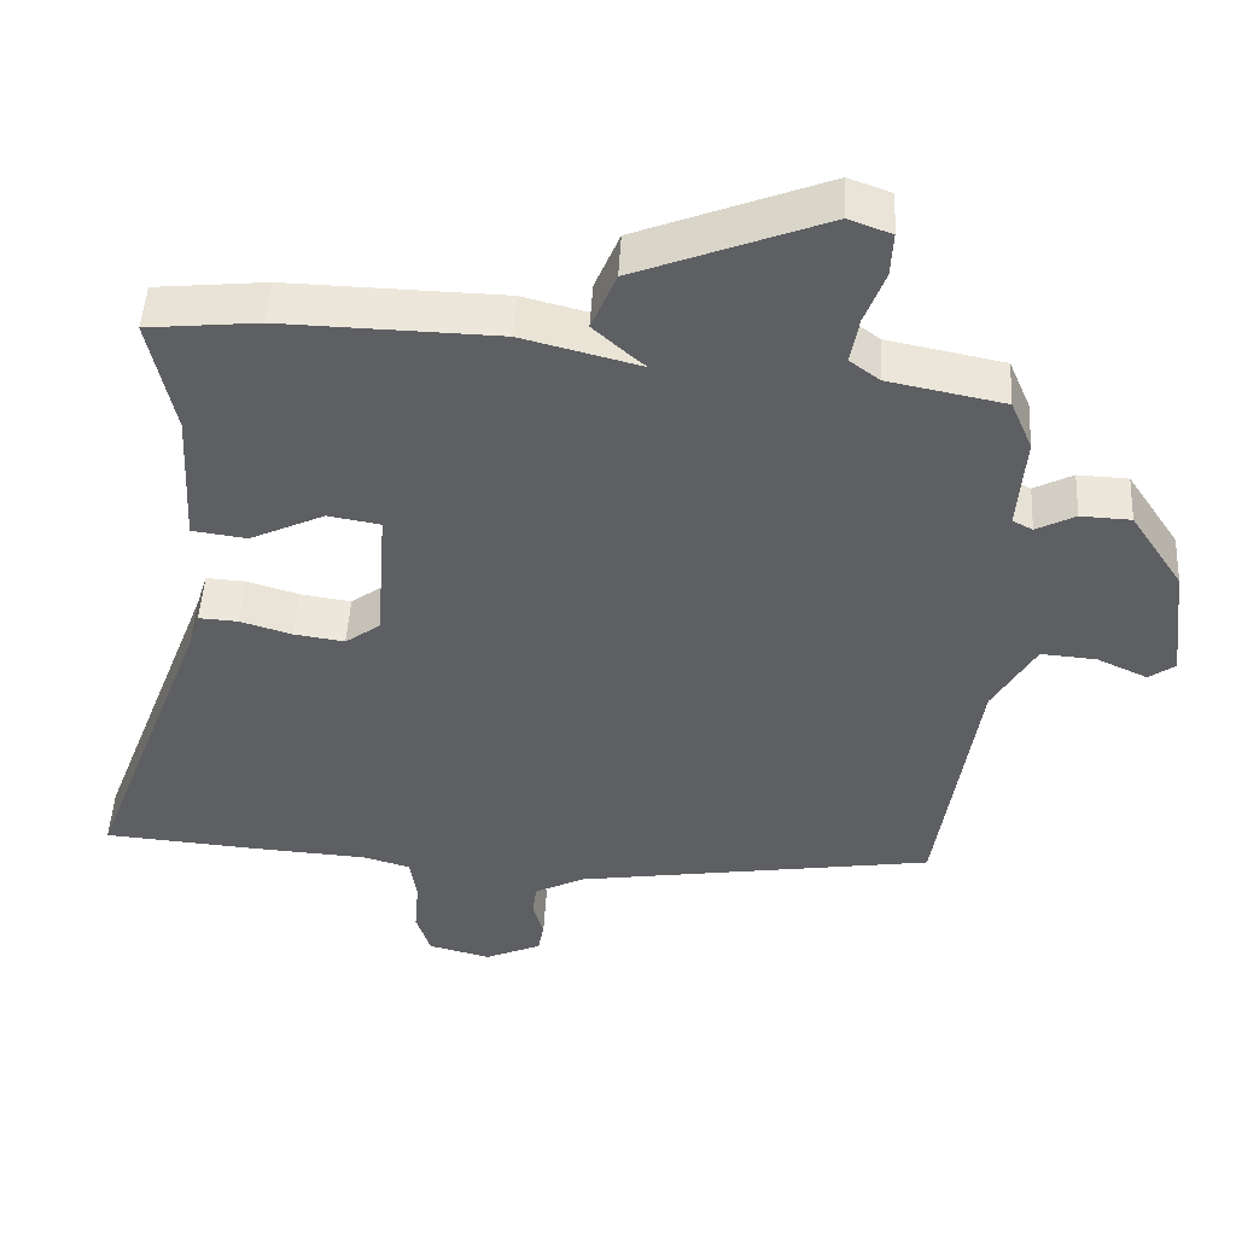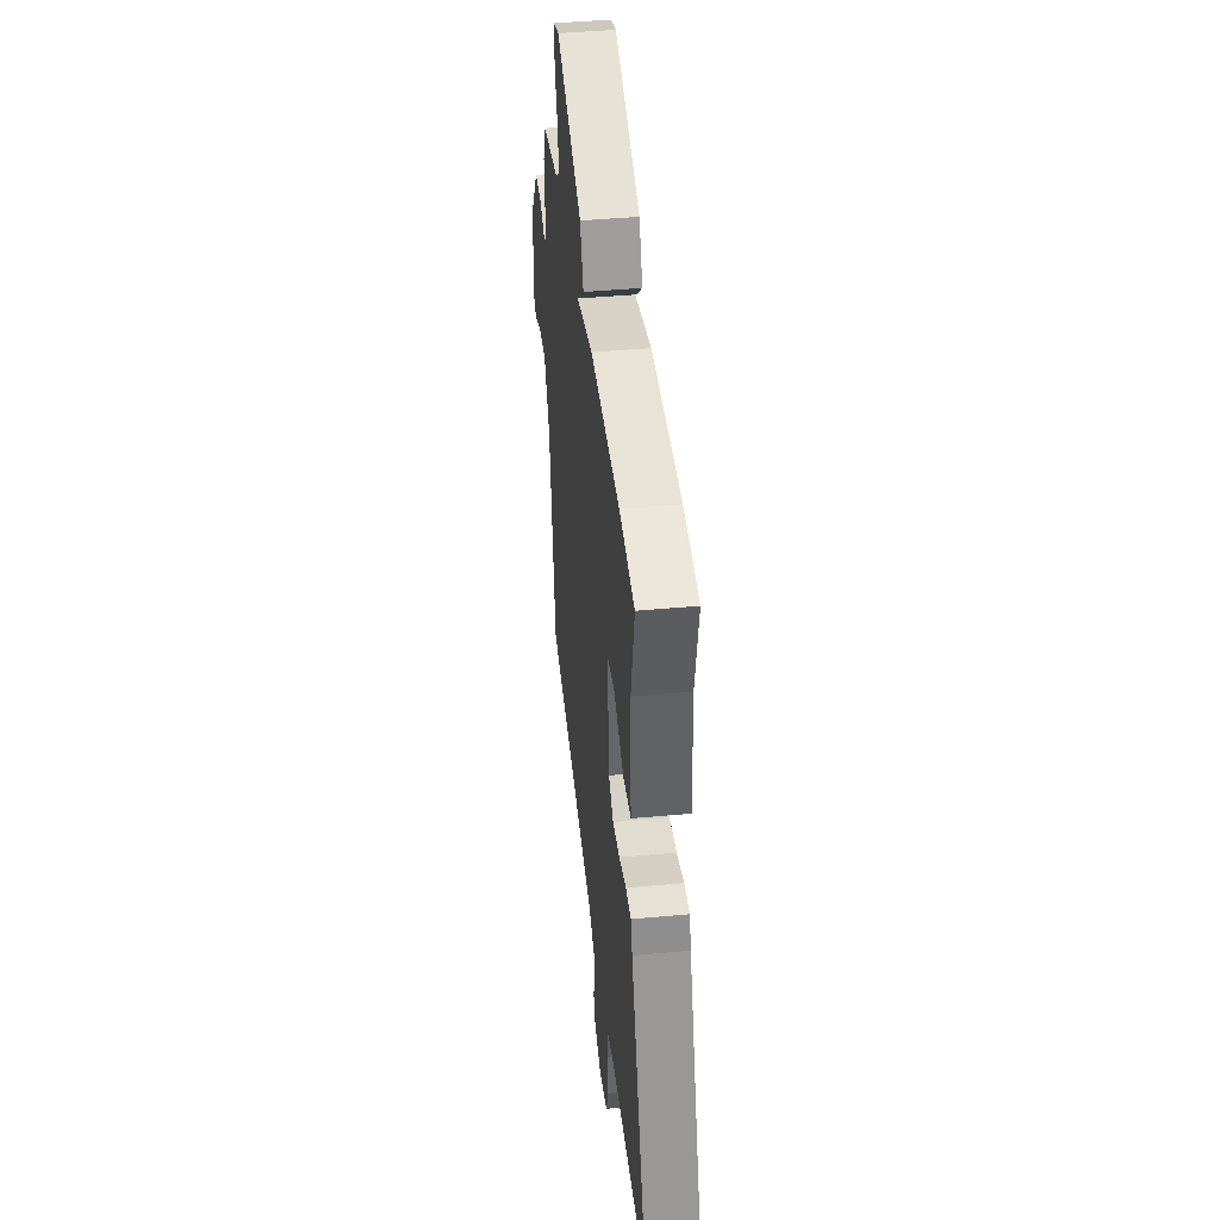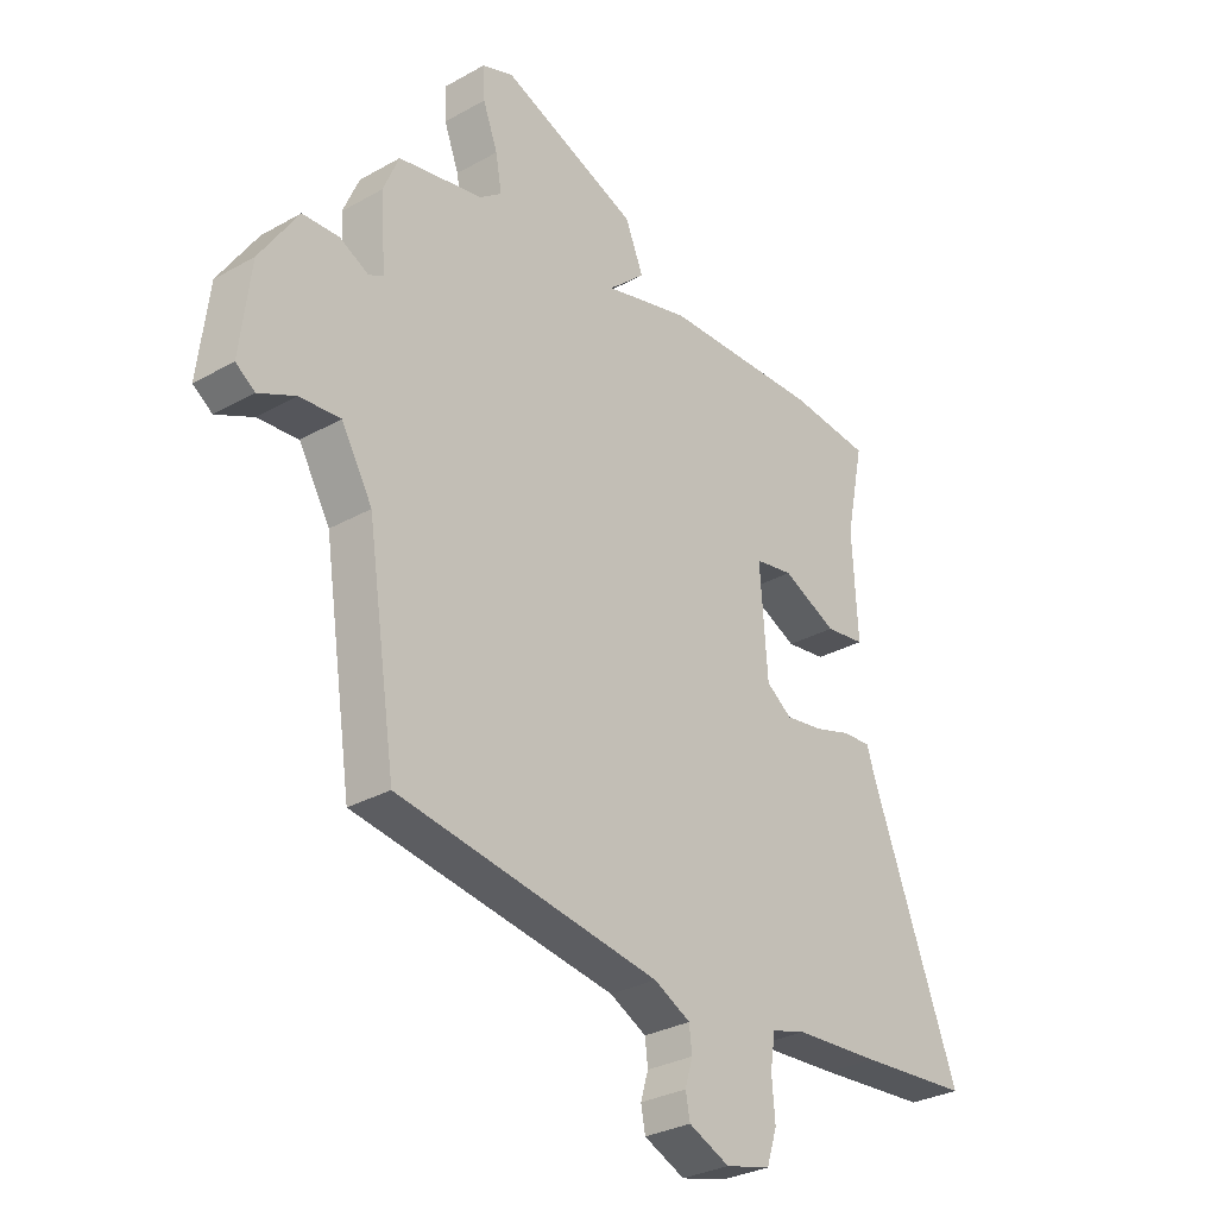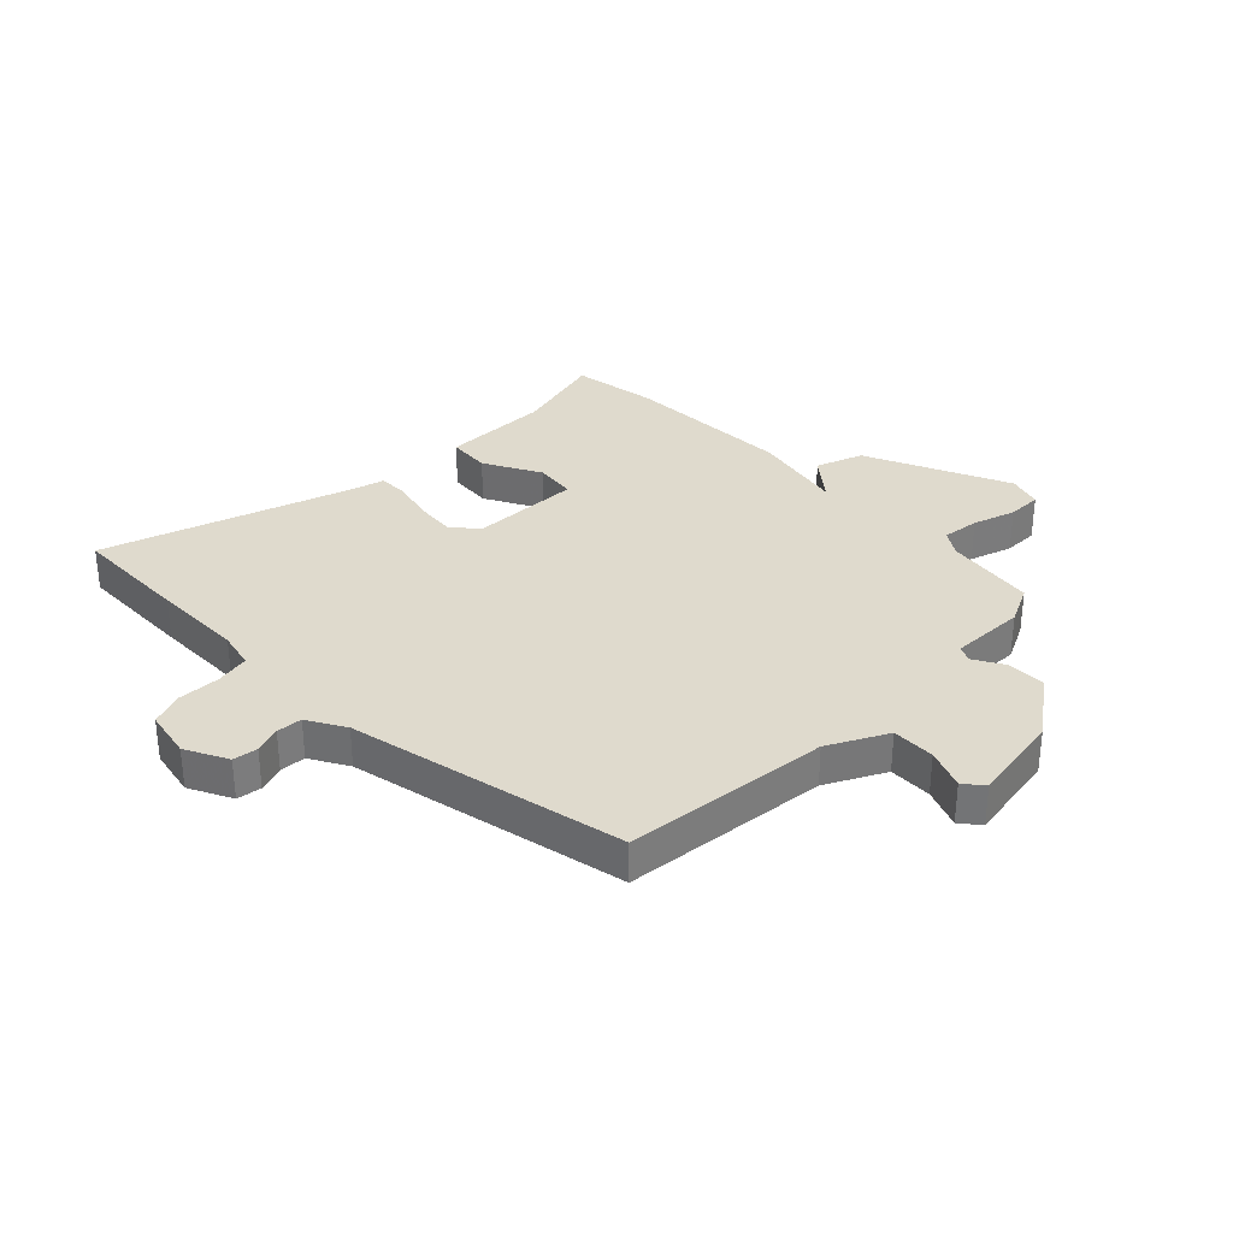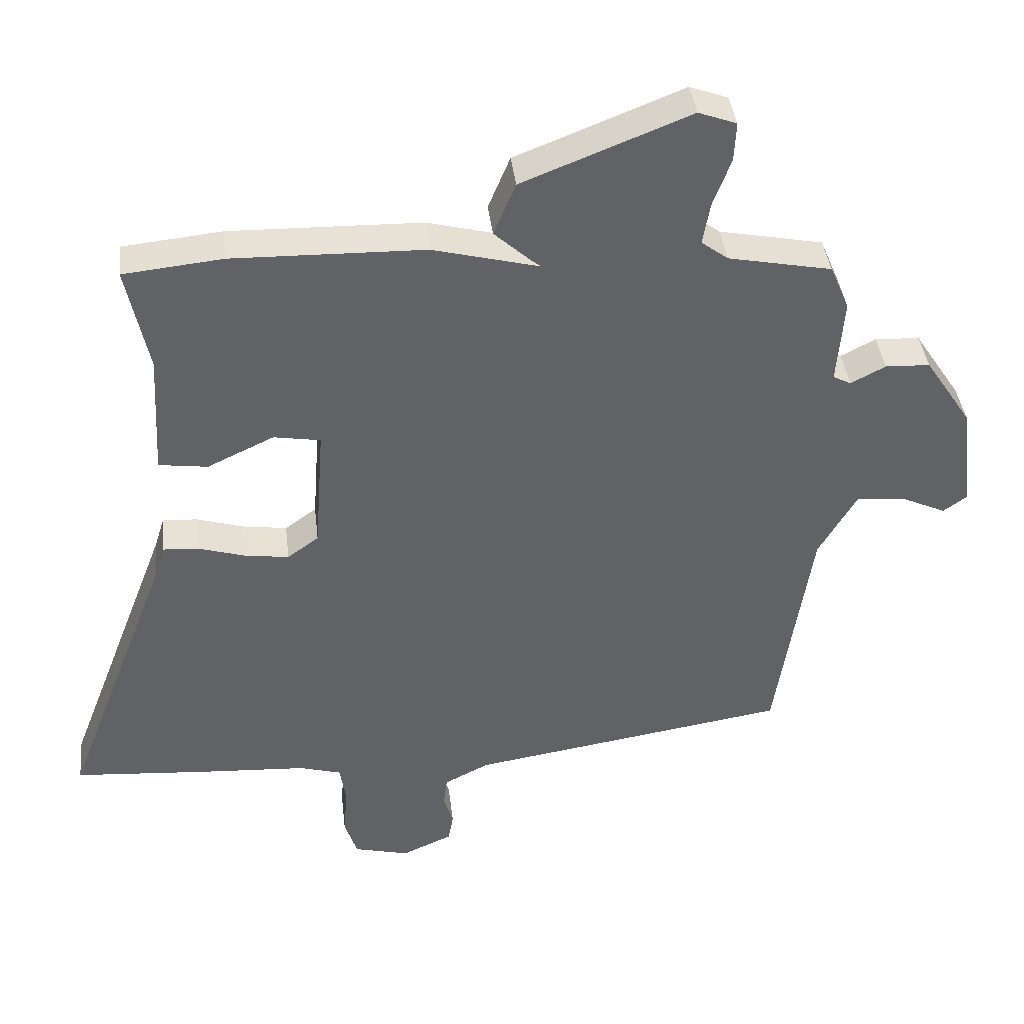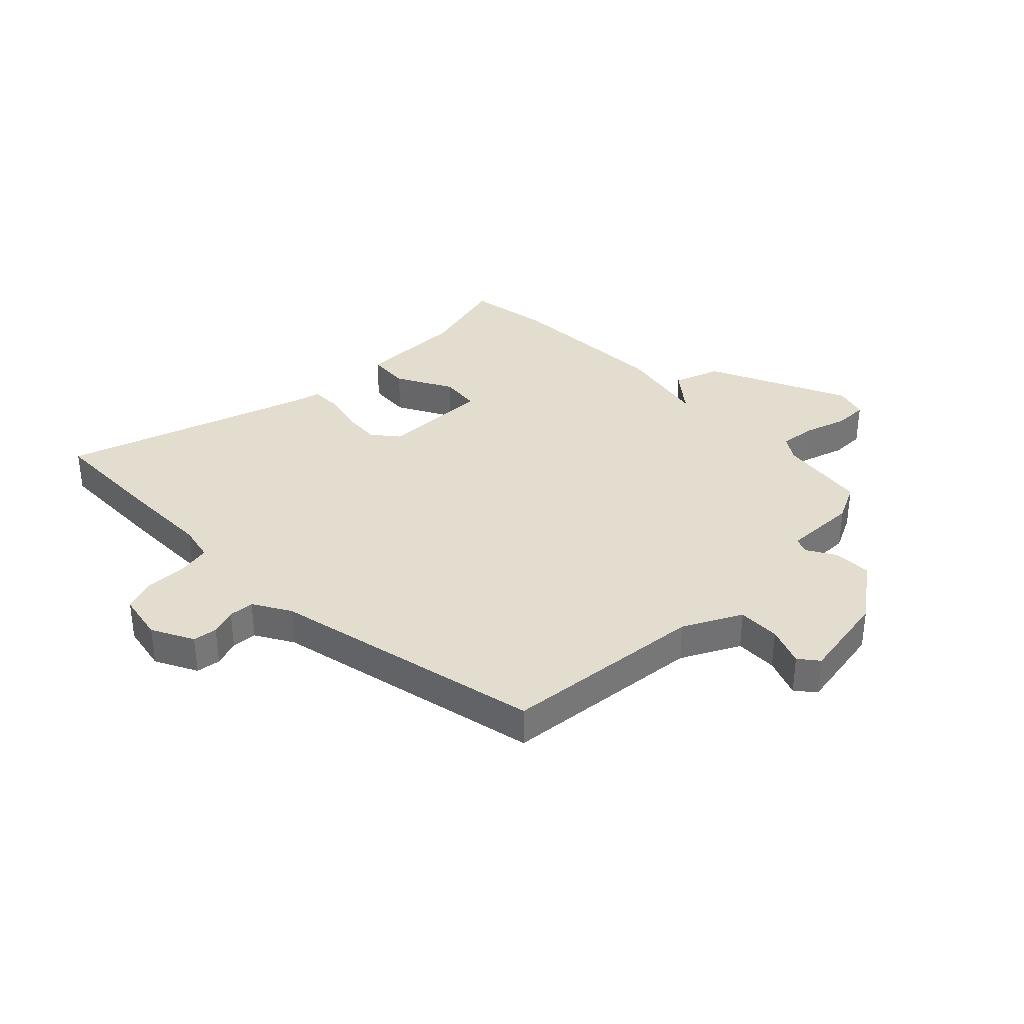
<metadata>
{"format":"obj","ext":"obj","renderer":"f3d","projection":"perspective","resolution":1024,"background":"white","views":[{"elev":48.4,"azim":-176.9,"up":"+Z"},{"elev":42.8,"azim":83.7,"up":"+Z"},{"elev":-30.2,"azim":-50.7,"up":"+Z"},{"elev":32.9,"azim":-137.5,"up":"+Y"},{"elev":39.8,"azim":173.4,"up":"+Z"},{"elev":35.0,"azim":-137.7,"up":"+Y"}]}
</metadata>
<code>
v -0.484 0.07 0.425
v -0.329 0.07 0.456
v -0.289 0.07 0.486
v -0.3 0.07 0.549
v -0.327 0.07 0.621
v -0.33 0.07 0.68
v -0.273 0.07 0.701
v -0.022 0.07 0.603
v 0.011 0.07 0.524
v -0.044 0.07 0.474
v -0.058 0.07 0.463
v 0.101 0.07 0.504
v 0.389 0.07 0.511
v 0.537 0.07 0.496
v 0.504 0.07 0.337
v 0.514 0.07 0.152
v 0.441 0.07 0.142
v 0.341 0.07 0.189
v 0.271 0.07 0.177
v 0.285 0.07 -0.013
v 0.332 0.07 -0.047
v 0.4 0.07 -0.037
v 0.469 0.07 -0.016
v 0.521 0.07 -0.013
v 0.536 0.07 -0.061
v 0.698 0.07 -0.484
v 0.495 0.07 -0.5
v 0.337 0.07 -0.51
v 0.274 0.07 -0.528
v 0.265 0.07 -0.587
v 0.271 0.07 -0.659
v 0.252 0.07 -0.718
v 0.169 0.07 -0.739
v 0.094 0.07 -0.706
v 0.086 0.07 -0.664
v 0.1 0.07 -0.617
v 0.095 0.07 -0.573
v 0.028 0.07 -0.539
v -0.452 0.07 -0.465
v -0.505 0.07 -0.114
v -0.562 0.07 -0.016
v -0.636 0.07 -0.022
v -0.703 0.07 -0.053
v -0.738 0.07 -0.028
v -0.719 0.07 0.132
v -0.649 0.07 0.238
v -0.582 0.07 0.241
v -0.53 0.07 0.214
v -0.503 0.07 0.228
v -0.513 0.07 0.357
v -0.484 0 0.425
v -0.329 0 0.456
v -0.289 0 0.486
v -0.3 0 0.549
v -0.327 0 0.621
v -0.33 0 0.68
v -0.273 0 0.701
v -0.022 0 0.603
v 0.011 0 0.524
v -0.044 0 0.474
v -0.058 0 0.463
v 0.101 0 0.504
v 0.389 0 0.511
v 0.537 0 0.496
v 0.504 0 0.337
v 0.514 0 0.152
v 0.441 0 0.142
v 0.341 0 0.189
v 0.271 0 0.177
v 0.285 0 -0.013
v 0.332 0 -0.047
v 0.4 0 -0.037
v 0.469 0 -0.016
v 0.521 0 -0.013
v 0.536 0 -0.061
v 0.698 0 -0.484
v 0.495 0 -0.5
v 0.337 0 -0.51
v 0.274 0 -0.528
v 0.265 0 -0.587
v 0.271 0 -0.659
v 0.252 0 -0.718
v 0.169 0 -0.739
v 0.094 0 -0.706
v 0.086 0 -0.664
v 0.1 0 -0.617
v 0.095 0 -0.573
v 0.028 0 -0.539
v -0.452 0 -0.465
v -0.505 0 -0.114
v -0.562 0 -0.016
v -0.636 0 -0.022
v -0.703 0 -0.053
v -0.738 0 -0.028
v -0.719 0 0.132
v -0.649 0 0.238
v -0.582 0 0.241
v -0.53 0 0.214
v -0.503 0 0.228
v -0.513 0 0.357
f 49 50 1 2
f 46 47 48
f 45 46 48
f 44 45 48
f 43 44 48
f 42 43 48
f 41 42 48 49
f 49 2 3
f 41 49 3
f 40 41 3
f 38 39 40 3
f 34 35 36
f 33 34 36
f 32 33 36
f 31 32 36
f 30 31 36
f 29 30 36 37
f 38 3 4
f 37 38 4
f 29 37 4
f 28 29 4
f 25 26 27 28
f 24 25 28
f 23 24 28
f 22 23 28
f 15 16 17 18
f 15 18 19
f 14 15 19
f 13 14 19
f 12 13 19
f 11 12 19
f 9 10 11
f 8 9 11
f 7 8 11
f 6 7 11
f 5 6 11
f 4 5 11
f 4 11 19 20
f 21 22 28
f 20 21 28
f 4 20 28
f 52 51 100 99
f 98 97 96
f 98 96 95
f 98 95 94
f 98 94 93
f 98 93 92
f 99 98 92 91
f 53 52 99
f 53 99 91
f 53 91 90
f 53 90 89 88
f 86 85 84
f 86 84 83
f 86 83 82
f 86 82 81
f 86 81 80
f 87 86 80 79
f 54 53 88
f 54 88 87
f 54 87 79
f 54 79 78
f 78 77 76 75
f 78 75 74
f 78 74 73
f 78 73 72
f 68 67 66 65
f 69 68 65
f 69 65 64
f 69 64 63
f 69 63 62
f 69 62 61
f 61 60 59
f 61 59 58
f 61 58 57
f 61 57 56
f 61 56 55
f 61 55 54
f 70 69 61 54
f 78 72 71
f 78 71 70
f 78 70 54
f 1 51 52 2
f 2 52 53 3
f 3 53 54 4
f 4 54 55 5
f 5 55 56 6
f 6 56 57 7
f 7 57 58 8
f 8 58 59 9
f 9 59 60 10
f 10 60 61 11
f 11 61 62 12
f 12 62 63 13
f 13 63 64 14
f 14 64 65 15
f 15 65 66 16
f 16 66 67 17
f 17 67 68 18
f 18 68 69 19
f 19 69 70 20
f 20 70 71 21
f 21 71 72 22
f 22 72 73 23
f 23 73 74 24
f 24 74 75 25
f 25 75 76 26
f 26 76 77 27
f 27 77 78 28
f 28 78 79 29
f 29 79 80 30
f 30 80 81 31
f 31 81 82 32
f 32 82 83 33
f 33 83 84 34
f 34 84 85 35
f 35 85 86 36
f 36 86 87 37
f 37 87 88 38
f 38 88 89 39
f 39 89 90 40
f 40 90 91 41
f 41 91 92 42
f 42 92 93 43
f 43 93 94 44
f 44 94 95 45
f 45 95 96 46
f 46 96 97 47
f 47 97 98 48
f 48 98 99 49
f 49 99 100 50
f 50 100 51 1

</code>
